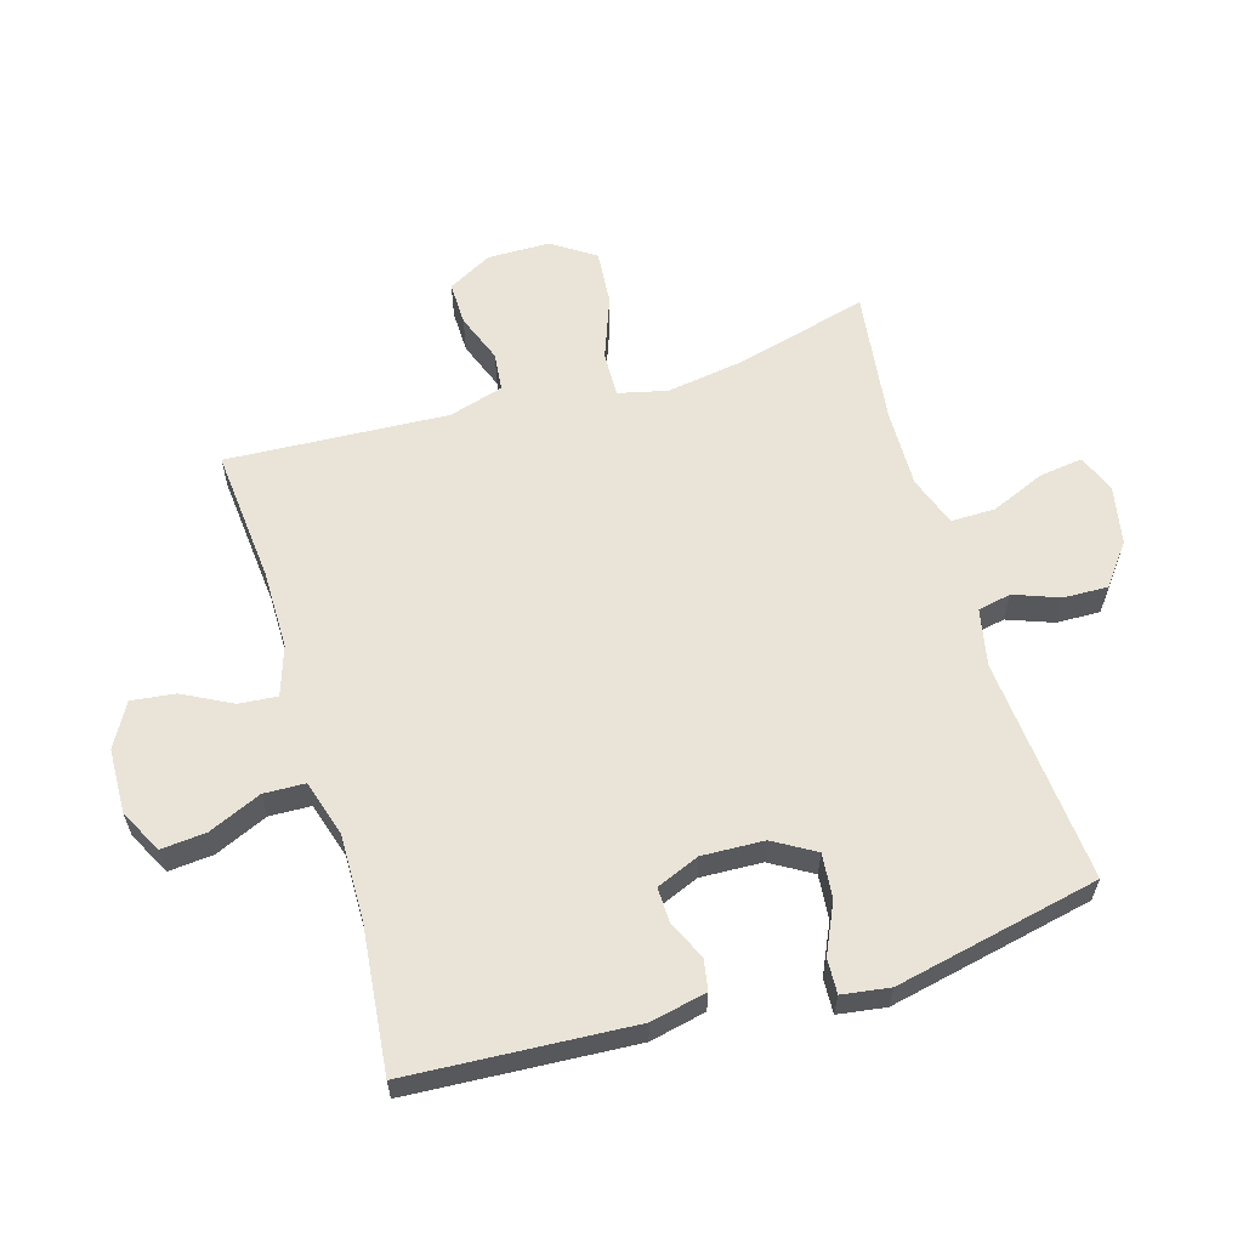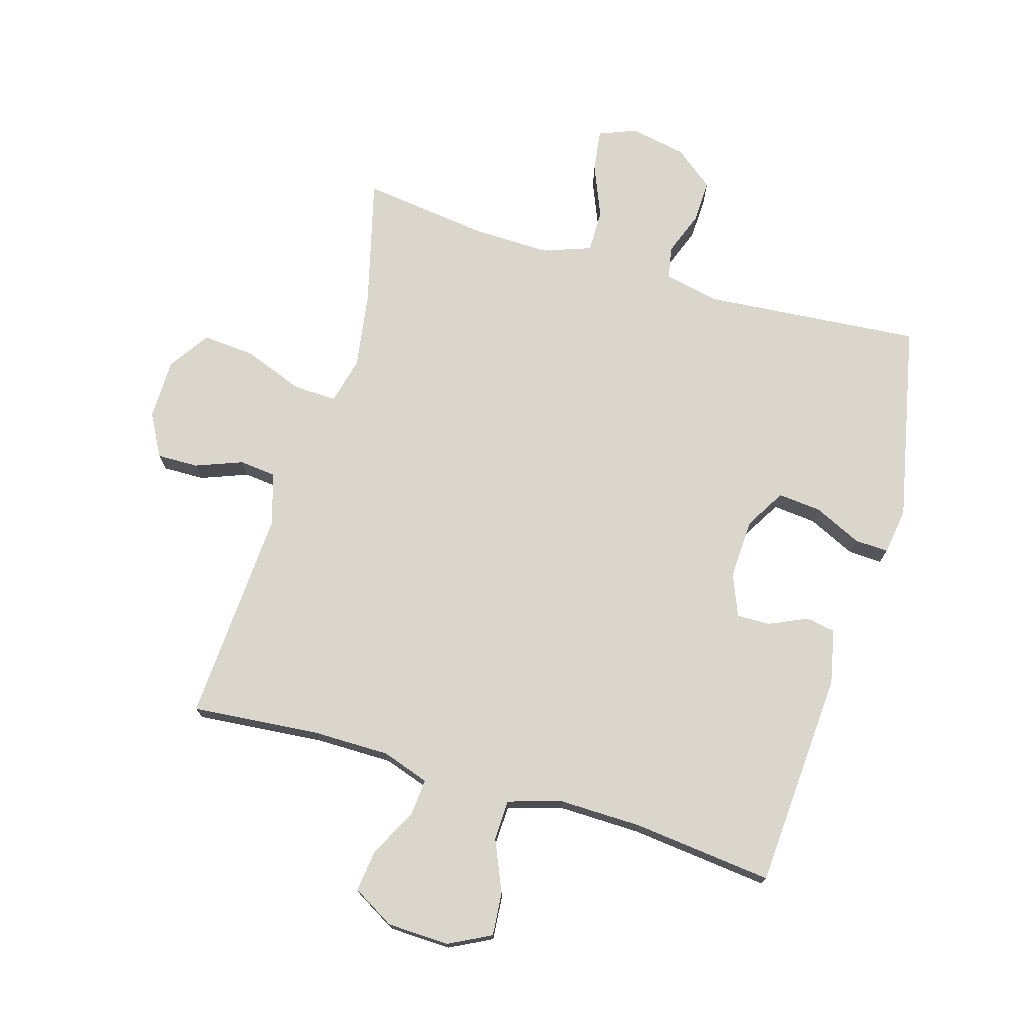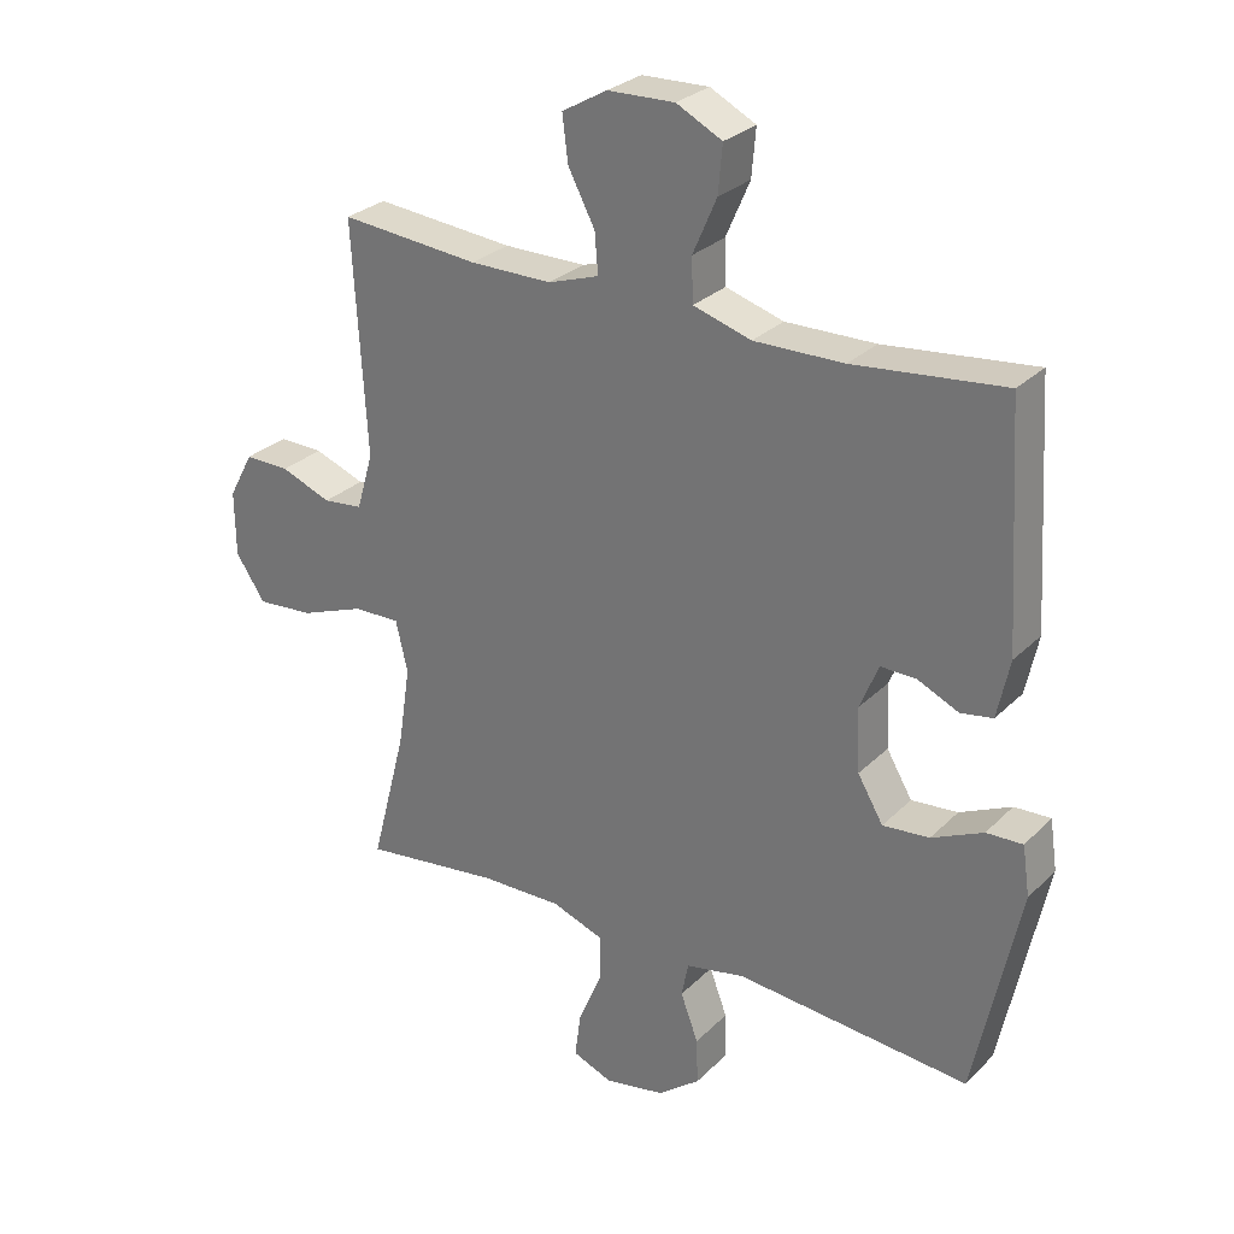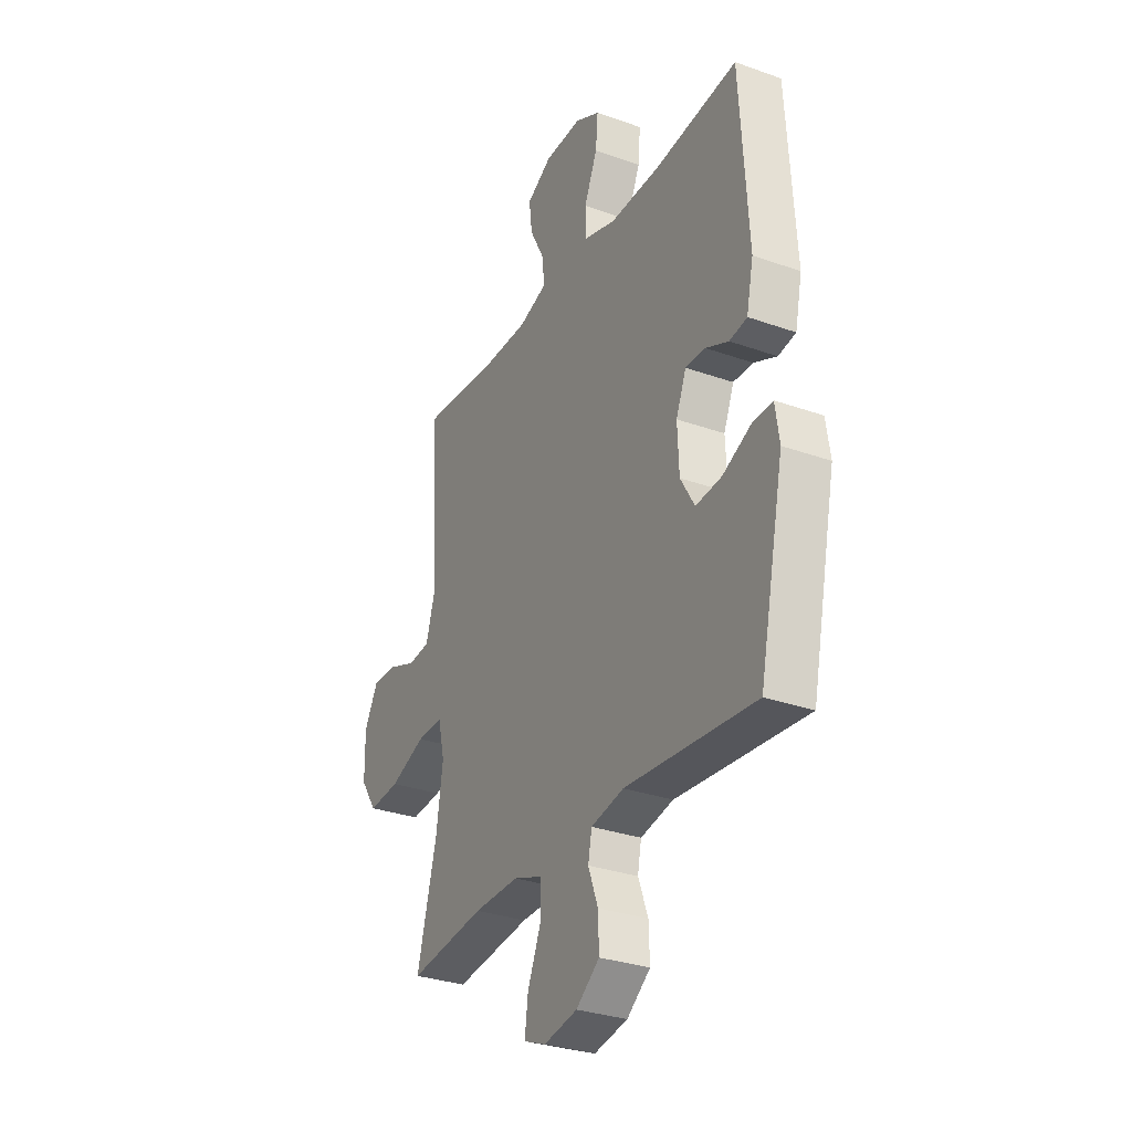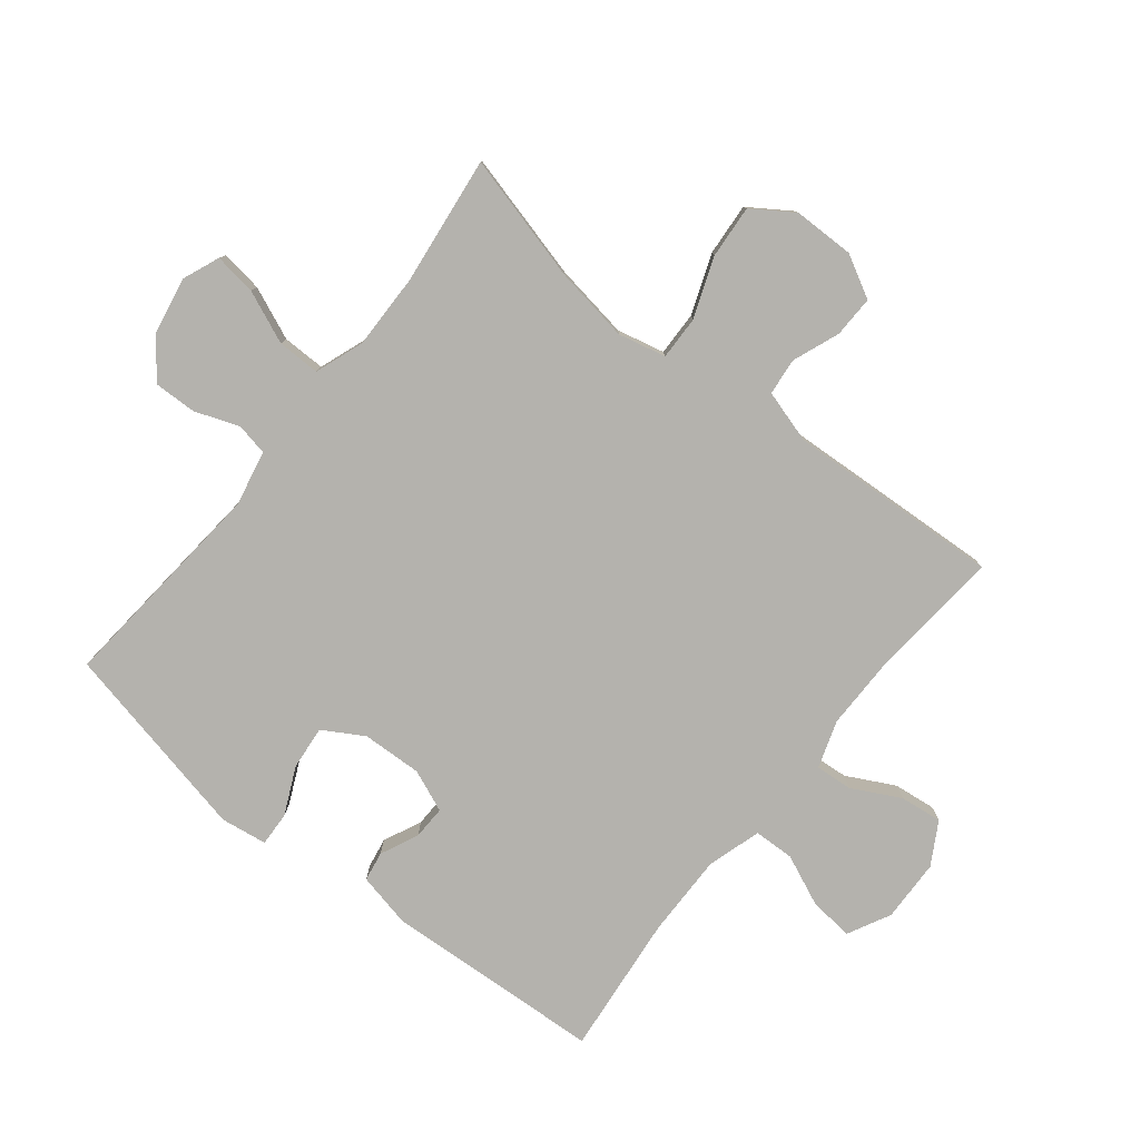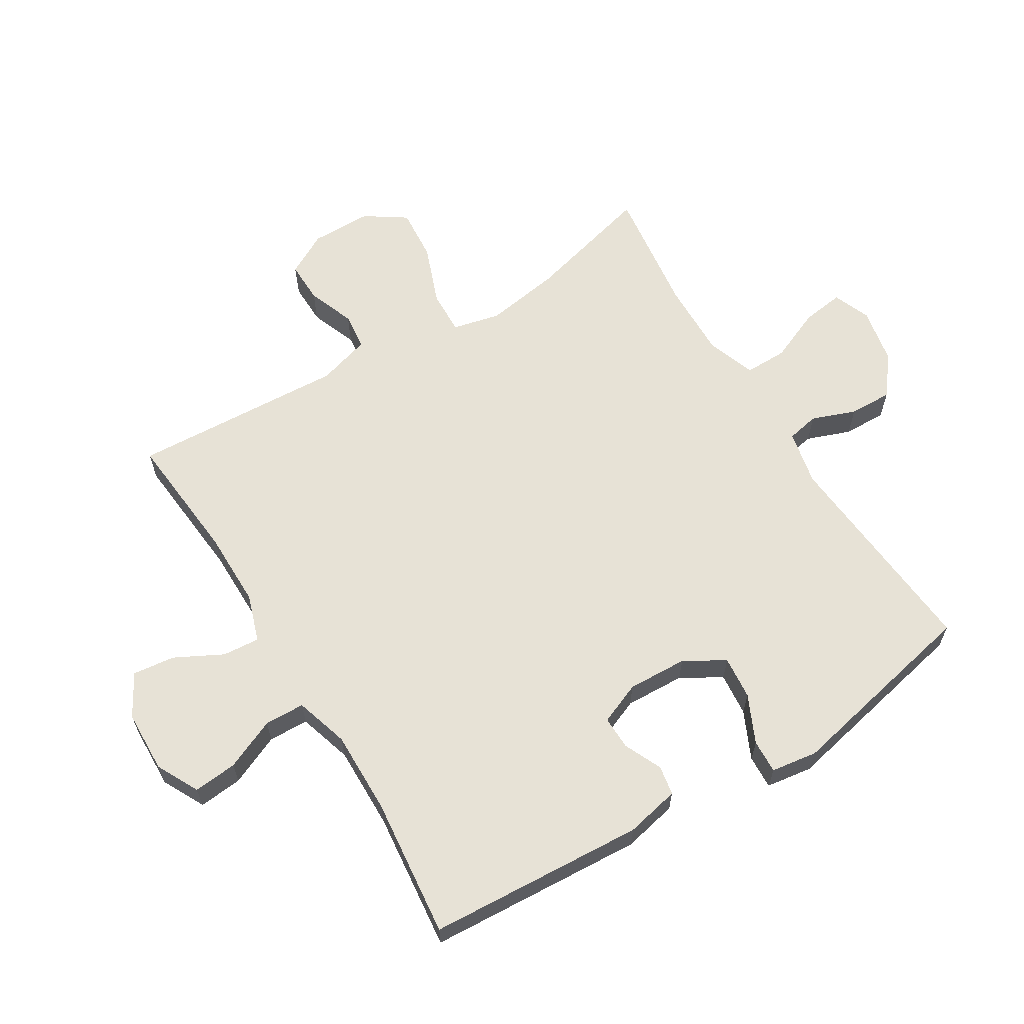
<metadata>
{"format":"obj","ext":"obj","renderer":"f3d","projection":"perspective","resolution":1024,"background":"white","views":[{"elev":61.2,"azim":73.4,"up":"+Y"},{"elev":74.1,"azim":16.6,"up":"+Y"},{"elev":28.1,"azim":34.9,"up":"+Z"},{"elev":-30.7,"azim":62.8,"up":"+Z"},{"elev":-79.6,"azim":-128.7,"up":"+Y"},{"elev":63.3,"azim":58.5,"up":"+Y"}]}
</metadata>
<code>
o path5176
v 0.5945 0.0375 -0.1841
v 0.5835 0.0375 -0.1091
v 0.5287 0.0375 -0.1114
v 0.4513 0.0375 -0.1473
v 0.3812 0.0375 -0.1538
v 0.3426 0.0375 -0.08847
v 0.3385 0.0375 0.008577
v 0.3662 0.0375 0.0765
v 0.4201 0.0375 0.07516
v 0.4818 0.0375 0.04705
v 0.5299 0.0375 0.05531
v 0.5487 0.0375 0.1434
v 0.5267 0.0375 0.4964
v 0.3 0.0375 0.4722
v 0.1649 0.0375 0.4701
v 0.07778 0.0375 0.4966
v 0.07558 0.0375 0.5619
v 0.1115 0.0375 0.6447
v 0.1179 0.0375 0.7157
v 0.04908 0.0375 0.7509
v -0.05181 0.0375 0.7478
v -0.1196 0.0375 0.7087
v -0.1111 0.0375 0.6402
v -0.07091 0.0375 0.5633
v -0.06583 0.0375 0.503
v -0.1423 0.0375 0.4774
v -0.2658 0.0375 0.4774
v -0.4752 0.0375 0.4964
v -0.4549 0.0375 0.1497
v -0.4798 0.0375 0.06417
v -0.5394 0.0375 0.05781
v -0.6154 0.0375 0.08697
v -0.6829 0.0375 0.08833
v -0.7201 0.0375 0.0194
v -0.7189 0.0375 -0.07898
v -0.6744 0.0375 -0.1451
v -0.5887 0.0375 -0.1384
v -0.4919 0.0375 -0.1019
v -0.4212 0.0375 -0.09982
v -0.4032 0.0375 -0.1768
v -0.4217 0.0375 -0.299
v -0.4752 0.0375 -0.5053
v -0.2679 0.0375 -0.4794
v -0.1448 0.0375 -0.4771
v -0.06636 0.0375 -0.5053
v -0.0666 0.0375 -0.5745
v -0.1024 0.0375 -0.66
v -0.1114 0.0375 -0.728
v -0.05121 0.0375 -0.7522
v 0.03984 0.0375 -0.7349
v 0.1035 0.0375 -0.6858
v 0.1013 0.0375 -0.6163
v 0.07466 0.0375 -0.5451
v 0.0849 0.0375 -0.4931
v 0.174 0.0375 -0.4746
v 0.5267 0.0375 -0.5053
v 0.5945 -0.0375 -0.1841
v 0.5835 -0.0375 -0.1091
v 0.5287 -0.0375 -0.1114
v 0.4513 -0.0375 -0.1473
v 0.3812 -0.0375 -0.1538
v 0.3426 -0.0375 -0.08847
v 0.3385 -0.0375 0.008577
v 0.3662 -0.0375 0.0765
v 0.4201 -0.0375 0.07516
v 0.4818 -0.0375 0.04705
v 0.5299 -0.0375 0.05531
v 0.5487 -0.0375 0.1434
v 0.5267 -0.0375 0.4964
v 0.3 -0.0375 0.4722
v 0.1649 -0.0375 0.4701
v 0.07778 -0.0375 0.4966
v 0.07558 -0.0375 0.5619
v 0.1115 -0.0375 0.6447
v 0.1179 -0.0375 0.7157
v 0.04908 -0.0375 0.7509
v -0.05181 -0.0375 0.7478
v -0.1196 -0.0375 0.7087
v -0.1111 -0.0375 0.6402
v -0.07091 -0.0375 0.5633
v -0.06583 -0.0375 0.503
v -0.1423 -0.0375 0.4774
v -0.2658 -0.0375 0.4774
v -0.4752 -0.0375 0.4964
v -0.4549 -0.0375 0.1497
v -0.4798 -0.0375 0.06417
v -0.5394 -0.0375 0.05781
v -0.6154 -0.0375 0.08697
v -0.6829 -0.0375 0.08833
v -0.7201 -0.0375 0.0194
v -0.7189 -0.0375 -0.07898
v -0.6744 -0.0375 -0.1451
v -0.5887 -0.0375 -0.1384
v -0.4919 -0.0375 -0.1019
v -0.4212 -0.0375 -0.09982
v -0.4032 -0.0375 -0.1768
v -0.4217 -0.0375 -0.299
v -0.4752 -0.0375 -0.5053
v -0.2679 -0.0375 -0.4794
v -0.1448 -0.0375 -0.4771
v -0.06636 -0.0375 -0.5053
v -0.0666 -0.0375 -0.5745
v -0.1024 -0.0375 -0.66
v -0.1114 -0.0375 -0.728
v -0.05121 -0.0375 -0.7522
v 0.03984 -0.0375 -0.7349
v 0.1035 -0.0375 -0.6858
v 0.1013 -0.0375 -0.6163
v 0.07466 -0.0375 -0.5451
v 0.0849 -0.0375 -0.4931
v 0.174 -0.0375 -0.4746
v 0.5267 -0.0375 -0.5053
v -0.1114 0.0375 -0.728
v -0.1114 0.0375 -0.728
v -0.05121 0.0375 -0.7522
v 0.03984 0.0375 -0.7349
v 0.1035 0.0375 -0.6858
v -0.1024 0.0375 -0.66
v 0.1013 0.0375 -0.6163
v -0.0666 0.0375 -0.5745
v 0.07466 0.0375 -0.5451
v -0.06636 0.0375 -0.5053
v -0.06636 0.0375 -0.5053
v 0.0849 0.0375 -0.4931
v 0.0849 0.0375 -0.4931
v -0.1448 0.0375 -0.4771
v 0.174 0.0375 -0.4746
v -0.4752 0.0375 -0.5053
v -0.4752 0.0375 -0.5053
v -0.2679 0.0375 -0.4794
v 0.5267 0.0375 -0.5053
v 0.5267 0.0375 -0.5053
v -0.4217 0.0375 -0.299
v 0.5945 0.0375 -0.1841
v -0.4032 0.0375 -0.1768
v 0.4513 0.0375 -0.1473
v 0.3812 0.0375 -0.1538
v 0.3812 0.0375 -0.1538
v 0.5835 0.0375 -0.1091
v 0.5835 0.0375 -0.1091
v -0.4212 0.0375 -0.09982
v -0.4212 0.0375 -0.09982
v 0.3426 0.0375 -0.08847
v 0.5287 0.0375 -0.1114
v -0.7189 0.0375 -0.07898
v -0.6744 0.0375 -0.1451
v -0.6744 0.0375 -0.1451
v -0.5887 0.0375 -0.1384
v -0.4919 0.0375 -0.1019
v 0.3385 0.0375 0.008577
v -0.7201 0.0375 0.0194
v 0.3662 0.0375 0.0765
v 0.3662 0.0375 0.0765
v -0.6829 0.0375 0.08833
v -0.6829 0.0375 0.08833
v 0.4201 0.0375 0.07516
v 0.4818 0.0375 0.04705
v 0.5299 0.0375 0.05531
v 0.5299 0.0375 0.05531
v 0.5487 0.0375 0.1434
v -0.6154 0.0375 0.08697
v -0.5394 0.0375 0.05781
v -0.4798 0.0375 0.06417
v -0.4798 0.0375 0.06417
v -0.4549 0.0375 0.1497
v -0.4752 0.0375 0.4964
v -0.4752 0.0375 0.4964
v -0.1423 0.0375 0.4774
v -0.2658 0.0375 0.4774
v 0.1649 0.0375 0.4701
v 0.07778 0.0375 0.4966
v 0.07778 0.0375 0.4966
v 0.3 0.0375 0.4722
v 0.5267 0.0375 0.4964
v 0.5267 0.0375 0.4964
v -0.06583 0.0375 0.503
v -0.06583 0.0375 0.503
v 0.07558 0.0375 0.5619
v -0.07091 0.0375 0.5633
v 0.1115 0.0375 0.6447
v -0.1111 0.0375 0.6402
v -0.1196 0.0375 0.7087
v -0.1196 0.0375 0.7087
v 0.1179 0.0375 0.7157
v 0.1179 0.0375 0.7157
v -0.05181 0.0375 0.7478
v 0.04908 0.0375 0.7509
v -0.1114 -0.0375 -0.728
v -0.1114 -0.0375 -0.728
v -0.05121 -0.0375 -0.7522
v 0.03984 -0.0375 -0.7349
v 0.1035 -0.0375 -0.6858
v -0.1024 -0.0375 -0.66
v 0.1013 -0.0375 -0.6163
v -0.0666 -0.0375 -0.5745
v 0.07466 -0.0375 -0.5451
v -0.06636 -0.0375 -0.5053
v -0.06636 -0.0375 -0.5053
v 0.0849 -0.0375 -0.4931
v 0.0849 -0.0375 -0.4931
v -0.1448 -0.0375 -0.4771
v 0.174 -0.0375 -0.4746
v -0.4752 -0.0375 -0.5053
v -0.4752 -0.0375 -0.5053
v -0.2679 -0.0375 -0.4794
v 0.5267 -0.0375 -0.5053
v 0.5267 -0.0375 -0.5053
v -0.4217 -0.0375 -0.299
v 0.5945 -0.0375 -0.1841
v -0.4032 -0.0375 -0.1768
v 0.4513 -0.0375 -0.1473
v 0.3812 -0.0375 -0.1538
v 0.3812 -0.0375 -0.1538
v 0.5835 -0.0375 -0.1091
v 0.5835 -0.0375 -0.1091
v -0.4212 -0.0375 -0.09982
v -0.4212 -0.0375 -0.09982
v 0.3426 -0.0375 -0.08847
v 0.5287 -0.0375 -0.1114
v -0.7189 -0.0375 -0.07898
v -0.6744 -0.0375 -0.1451
v -0.6744 -0.0375 -0.1451
v -0.5887 -0.0375 -0.1384
v -0.4919 -0.0375 -0.1019
v 0.3385 -0.0375 0.008577
v -0.7201 -0.0375 0.0194
v 0.3662 -0.0375 0.0765
v 0.3662 -0.0375 0.0765
v -0.6829 -0.0375 0.08833
v -0.6829 -0.0375 0.08833
v 0.4201 -0.0375 0.07516
v 0.4818 -0.0375 0.04705
v 0.5299 -0.0375 0.05531
v 0.5299 -0.0375 0.05531
v 0.5487 -0.0375 0.1434
v -0.6154 -0.0375 0.08697
v -0.5394 -0.0375 0.05781
v -0.4798 -0.0375 0.06417
v -0.4798 -0.0375 0.06417
v -0.4549 -0.0375 0.1497
v -0.4752 -0.0375 0.4964
v -0.4752 -0.0375 0.4964
v -0.1423 -0.0375 0.4774
v -0.2658 -0.0375 0.4774
v 0.1649 -0.0375 0.4701
v 0.07778 -0.0375 0.4966
v 0.07778 -0.0375 0.4966
v 0.3 -0.0375 0.4722
v 0.5267 -0.0375 0.4964
v 0.5267 -0.0375 0.4964
v -0.06583 -0.0375 0.503
v -0.06583 -0.0375 0.503
v 0.07558 -0.0375 0.5619
v -0.07091 -0.0375 0.5633
v 0.1115 -0.0375 0.6447
v -0.1111 -0.0375 0.6402
v -0.1196 -0.0375 0.7087
v -0.1196 -0.0375 0.7087
v 0.1179 -0.0375 0.7157
v 0.1179 -0.0375 0.7157
v -0.05181 -0.0375 0.7478
v 0.04908 -0.0375 0.7509
f 196 195 194
f 243 240 225
f 245 227 248
f 202 218 199
f 210 201 218
f 216 210 225
f 255 254 253
f 253 251 246
f 211 206 209
f 212 206 211
f 244 240 243
f 238 216 240
f 254 251 253
f 190 193 188
f 191 193 190
f 237 224 238
f 220 223 226
f 246 225 245
f 219 209 214
f 254 261 256
f 245 225 227
f 194 191 192
f 246 251 243
f 211 209 219
f 238 224 216
f 201 197 199
f 235 232 233
f 229 226 236
f 226 223 236
f 195 193 191
f 205 208 203
f 199 197 196
f 196 197 195
f 257 256 261
f 194 195 191
f 224 237 223
f 246 243 225
f 262 261 255
f 225 210 218
f 254 255 261
f 218 201 199
f 249 248 235
f 240 216 225
f 206 212 202
f 259 262 255
f 223 220 221
f 248 227 235
f 235 227 231
f 218 202 212
f 236 223 237
f 201 210 208
f 201 208 205
f 231 232 235
f 240 244 241
f 114 49 105 189
f 49 50 106 105
f 50 51 107 106
f 47 48 104 103
f 51 52 108 107
f 46 47 103 102
f 52 53 109 108
f 123 46 102 198
f 53 125 200 109
f 44 45 101 100
f 54 55 111 110
f 129 43 99 204
f 55 132 207 111
f 43 44 100 99
f 41 42 98 97
f 56 1 57 112
f 40 41 97 96
f 4 138 213 60
f 1 140 215 57
f 142 40 96 217
f 5 6 62 61
f 3 4 60 59
f 2 3 59 58
f 35 147 222 91
f 36 37 93 92
f 37 38 94 93
f 38 39 95 94
f 6 7 63 62
f 34 35 91 90
f 7 153 228 63
f 155 34 90 230
f 9 10 66 65
f 10 159 234 66
f 11 12 68 67
f 32 33 89 88
f 31 32 88 87
f 164 31 87 239
f 29 30 86 85
f 8 9 65 64
f 167 29 85 242
f 26 27 83 82
f 15 172 247 71
f 14 15 71 70
f 175 14 70 250
f 12 13 69 68
f 177 26 82 252
f 27 28 84 83
f 16 17 73 72
f 24 25 81 80
f 17 18 74 73
f 23 24 80 79
f 183 23 79 258
f 18 185 260 74
f 21 22 78 77
f 20 21 77 76
f 19 20 76 75
f 121 119 120
f 168 150 165
f 170 173 152
f 127 124 143
f 135 143 126
f 141 150 135
f 180 178 179
f 178 171 176
f 136 134 131
f 137 136 131
f 169 168 165
f 163 165 141
f 179 178 176
f 115 113 118
f 116 115 118
f 162 163 149
f 145 151 148
f 171 170 150
f 144 139 134
f 179 181 186
f 170 152 150
f 119 117 116
f 171 168 176
f 136 144 134
f 163 141 149
f 126 124 122
f 160 158 157
f 154 161 151
f 151 161 148
f 120 116 118
f 130 128 133
f 124 121 122
f 121 120 122
f 182 186 181
f 119 116 120
f 149 148 162
f 171 150 168
f 187 180 186
f 150 143 135
f 179 186 180
f 143 124 126
f 174 160 173
f 165 150 141
f 131 127 137
f 184 180 187
f 148 146 145
f 173 160 152
f 160 156 152
f 143 137 127
f 161 162 148
f 126 133 135
f 126 130 133
f 156 160 157
f 165 166 169

</code>
